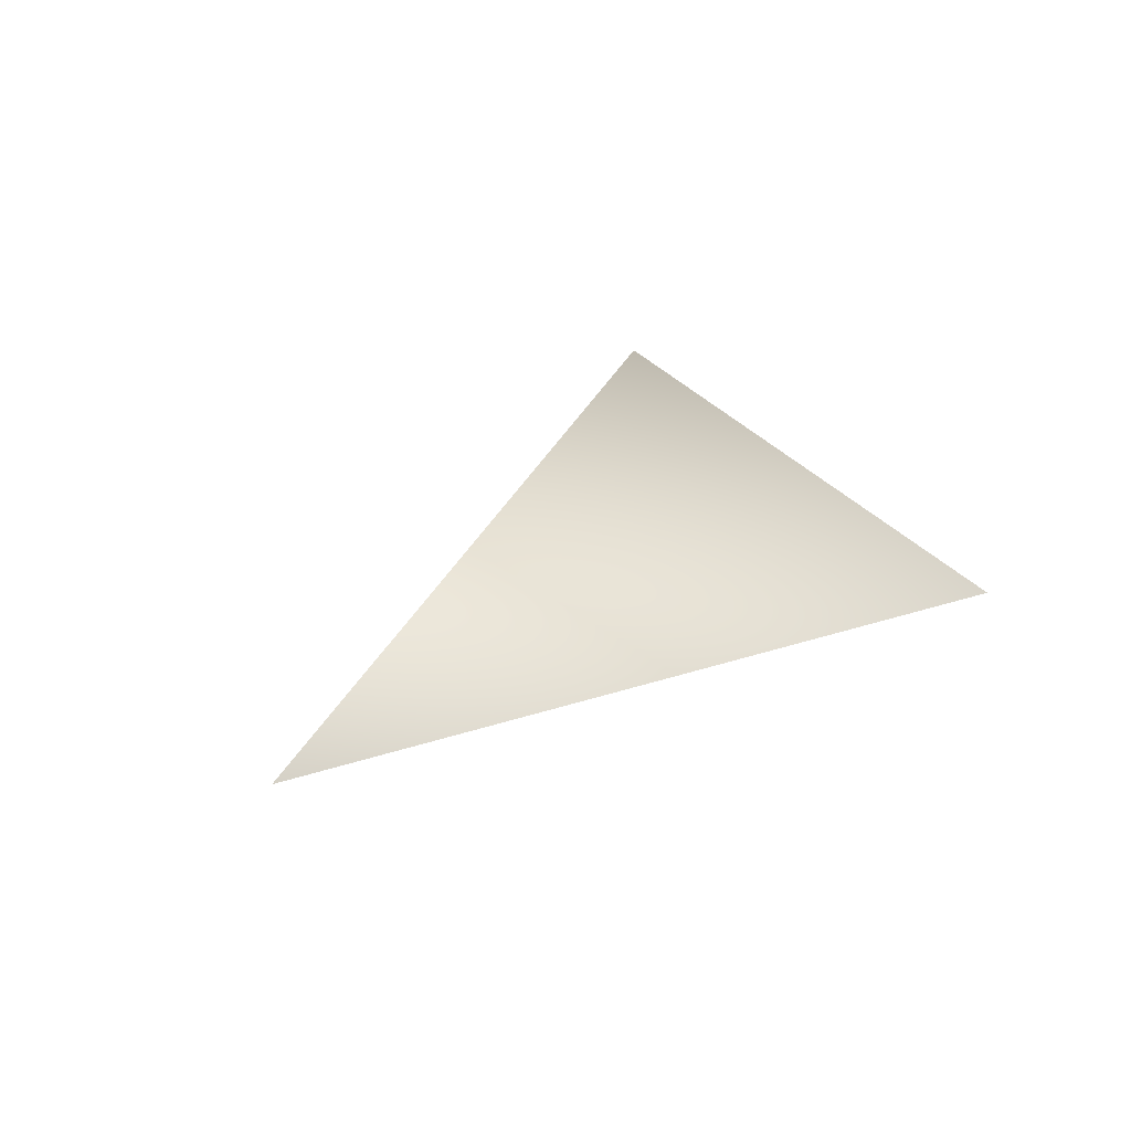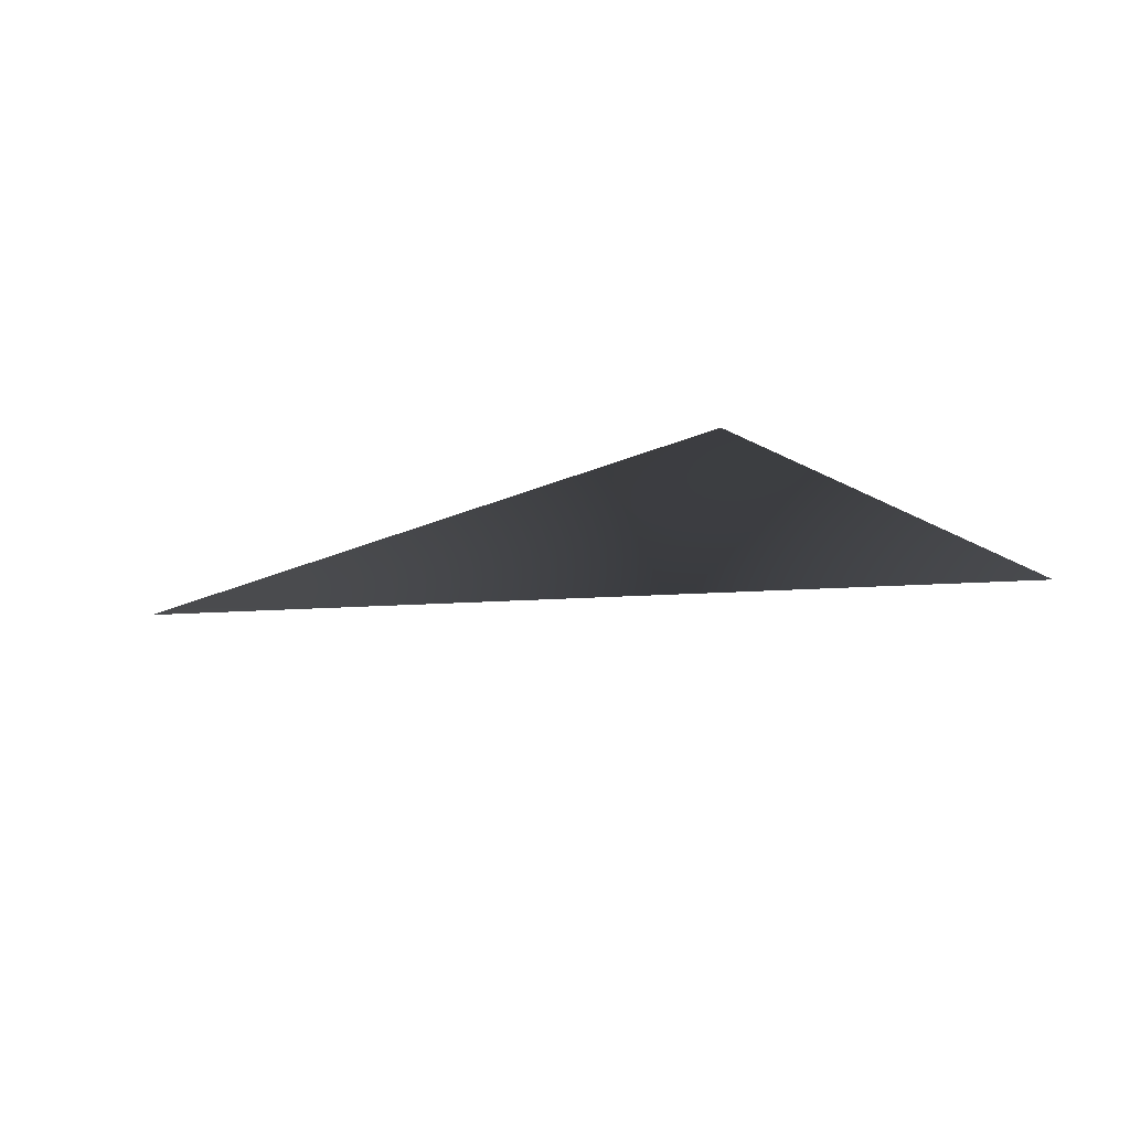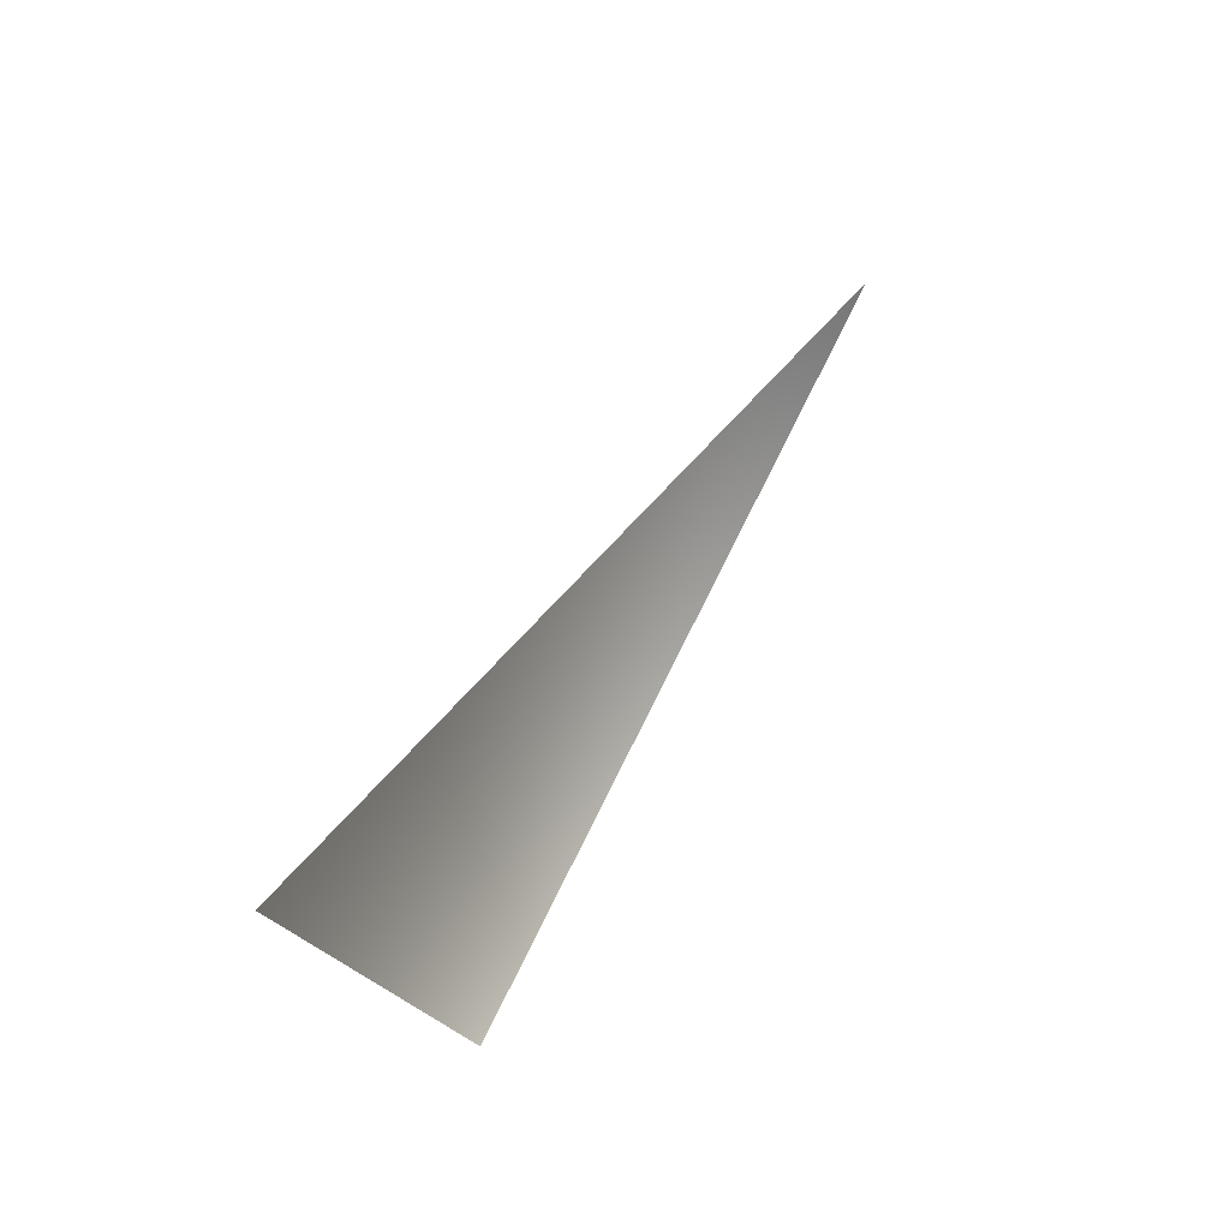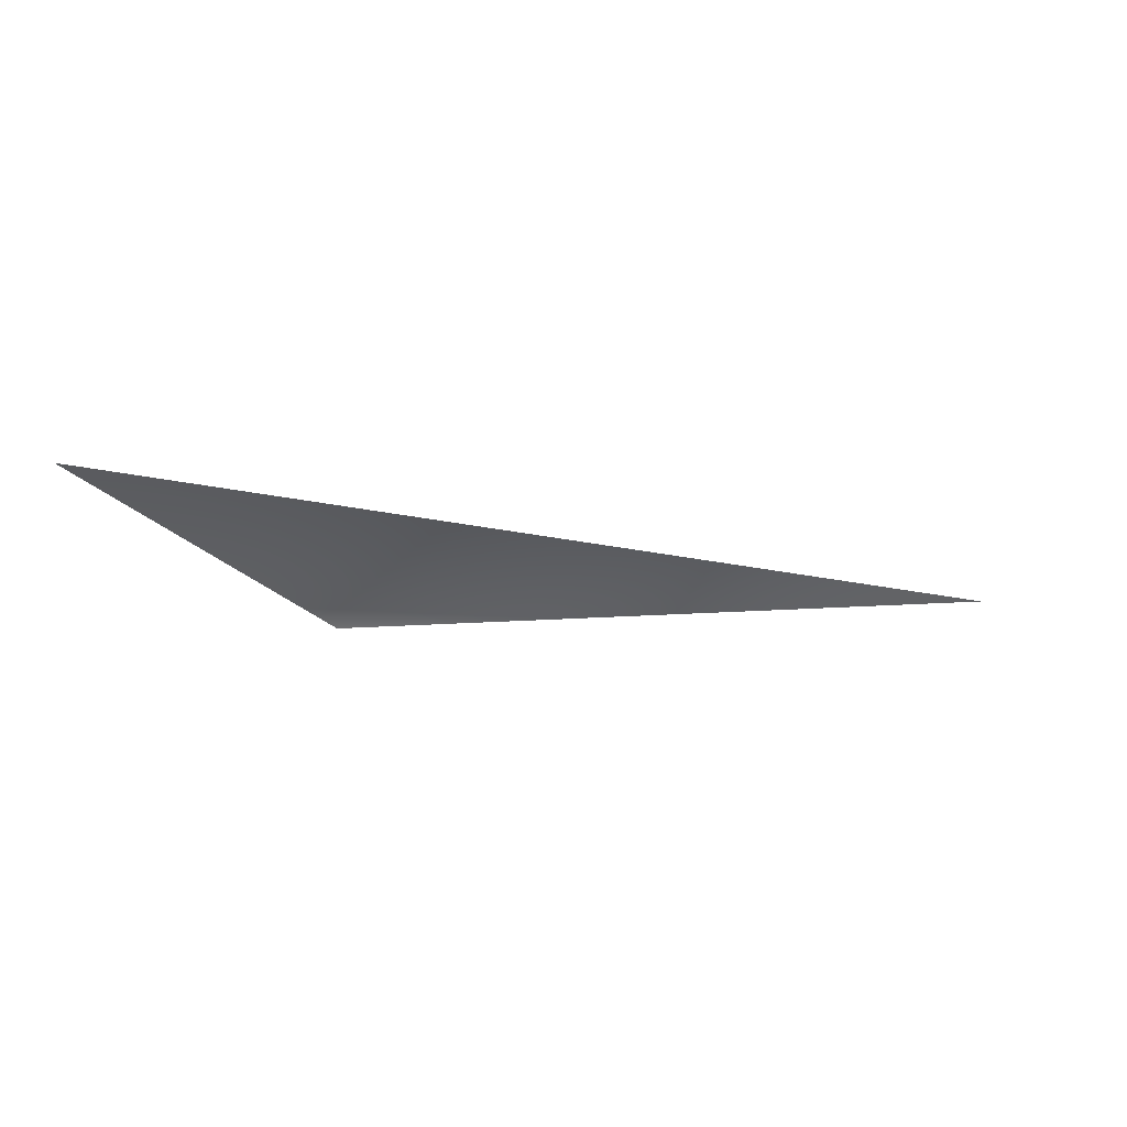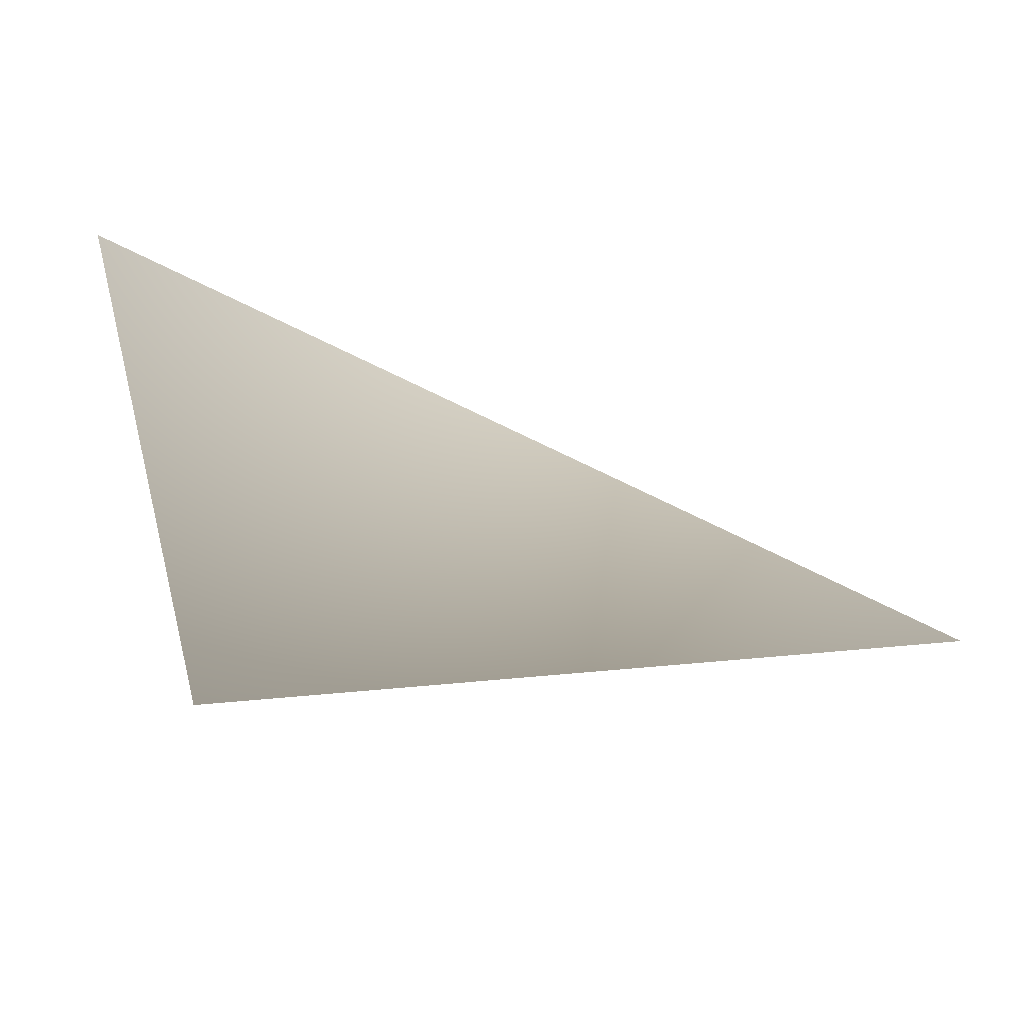
<metadata>
{"format":"obj","ext":"obj","renderer":"f3d","projection":"perspective","resolution":1024,"background":"white","views":[{"elev":27.0,"azim":135.5,"up":"+Y"},{"elev":-17.9,"azim":-157.5,"up":"+Y"},{"elev":62.3,"azim":-62.8,"up":"+Z"},{"elev":-11.5,"azim":1.4,"up":"+Y"},{"elev":-47.3,"azim":-15.4,"up":"+Z"}]}
</metadata>
<code>
v -69.87 61.3 9.235
v -68.97 61.24 8.814
v -69.7 61.26 8.565
v -70.04 61.34 9.906
f 2 1 3

</code>
